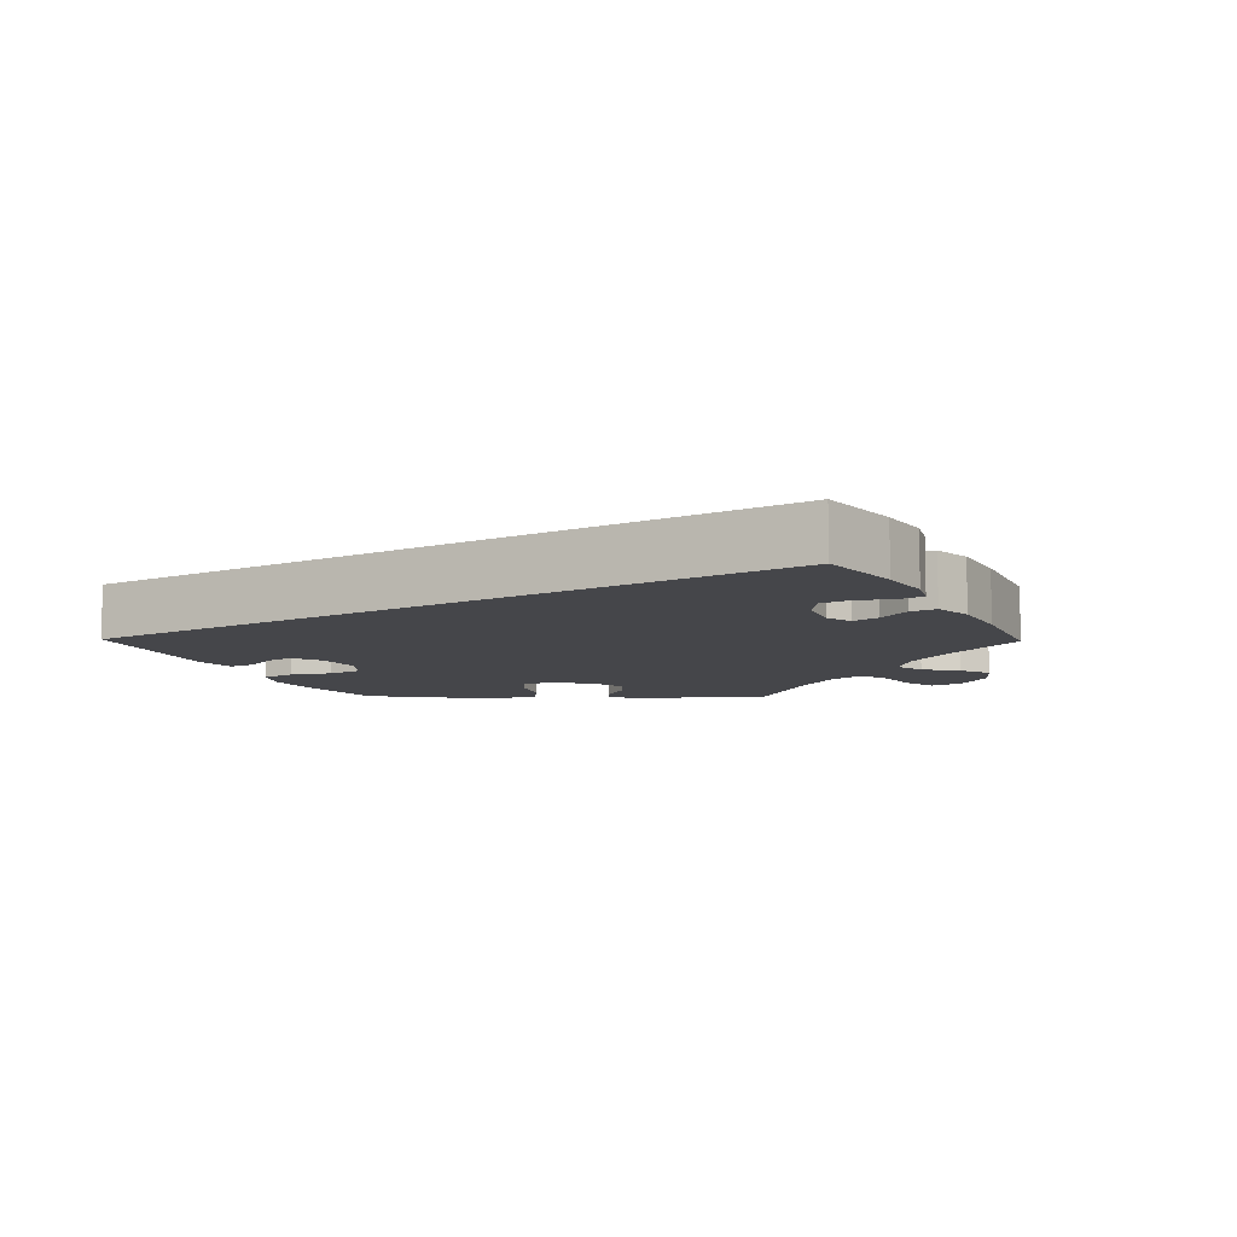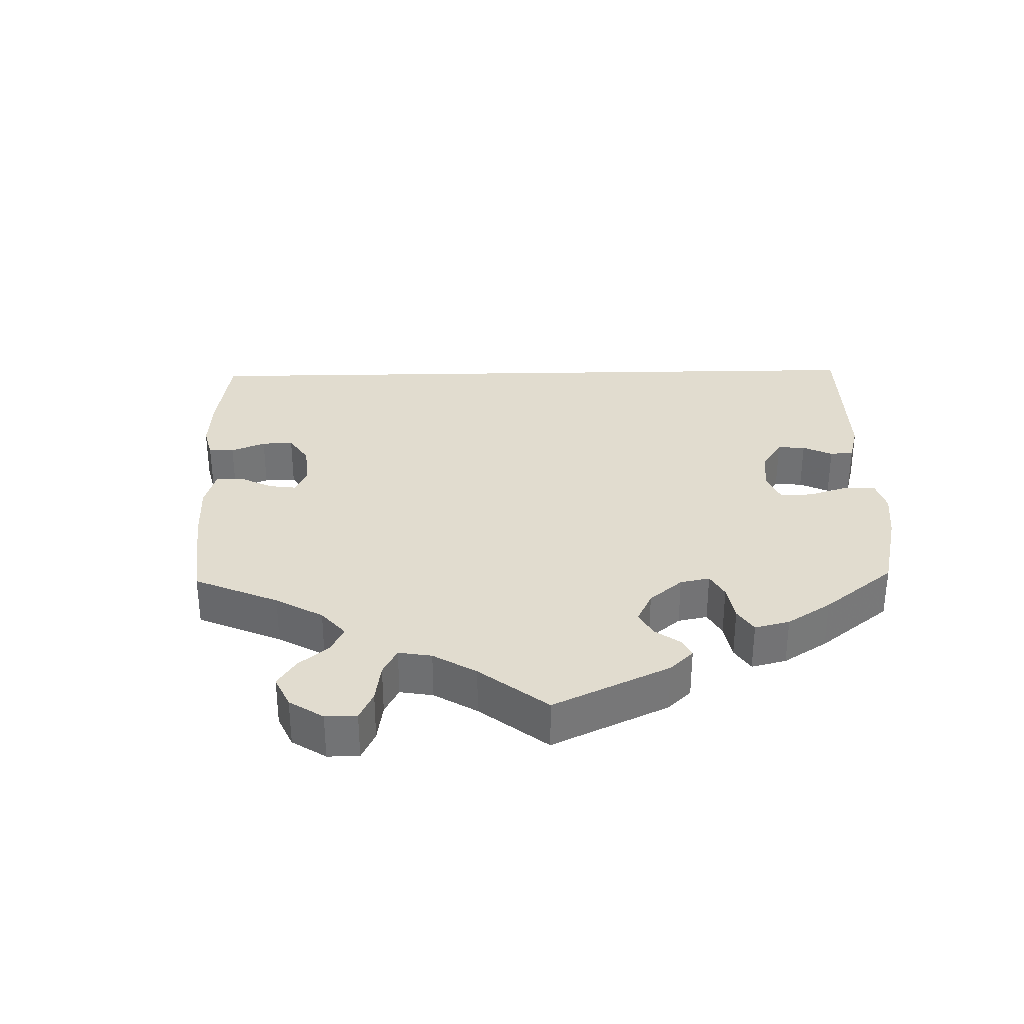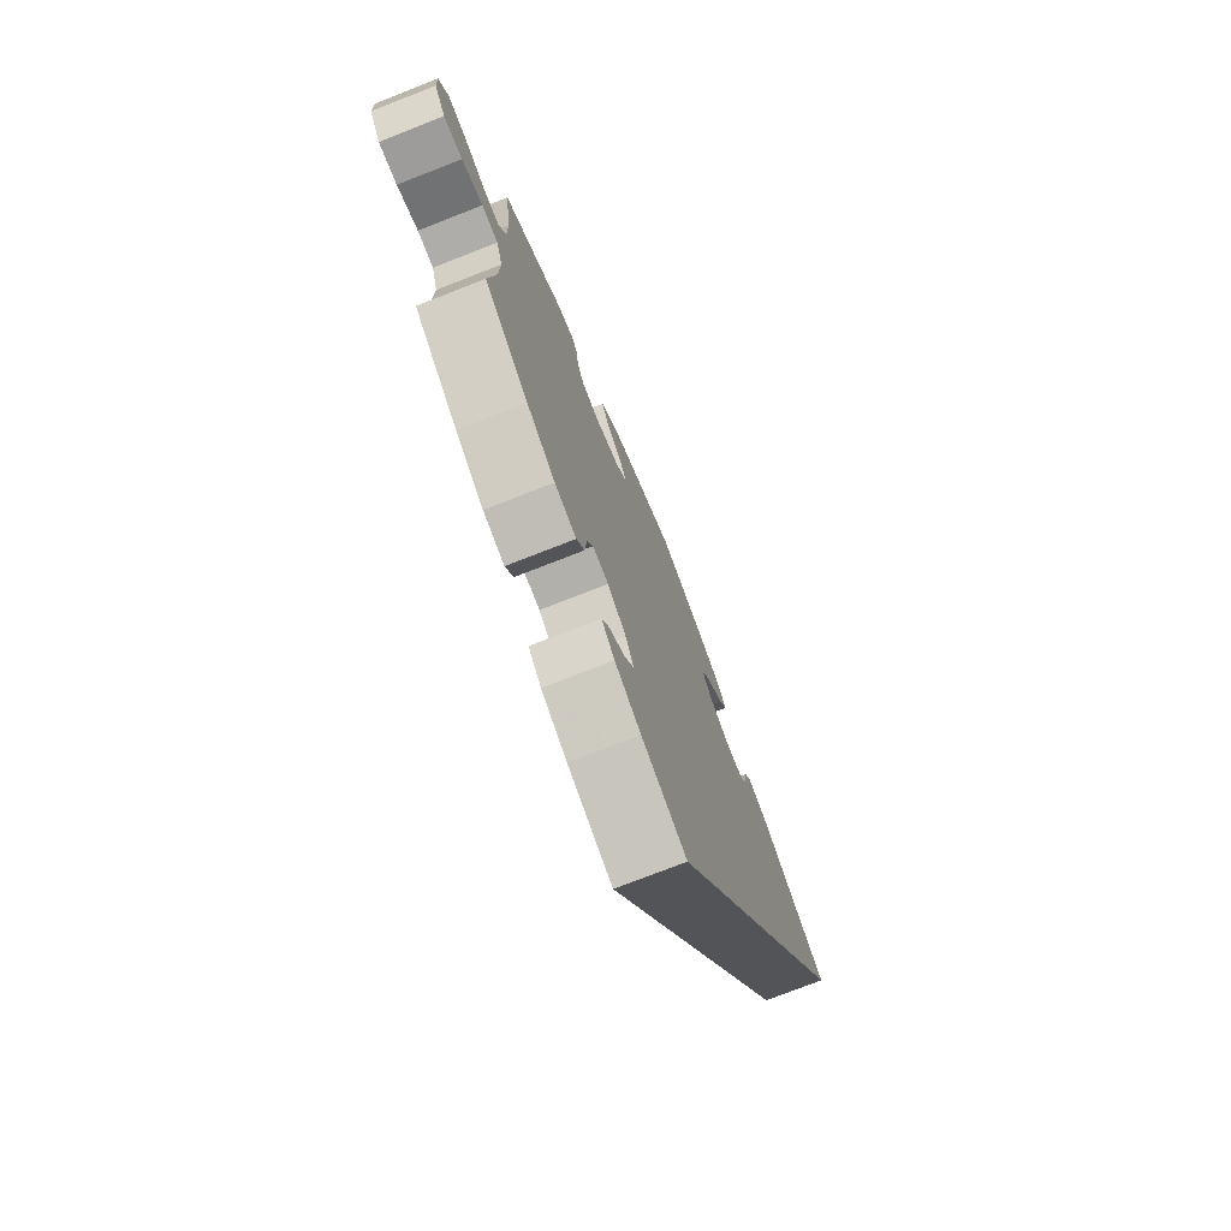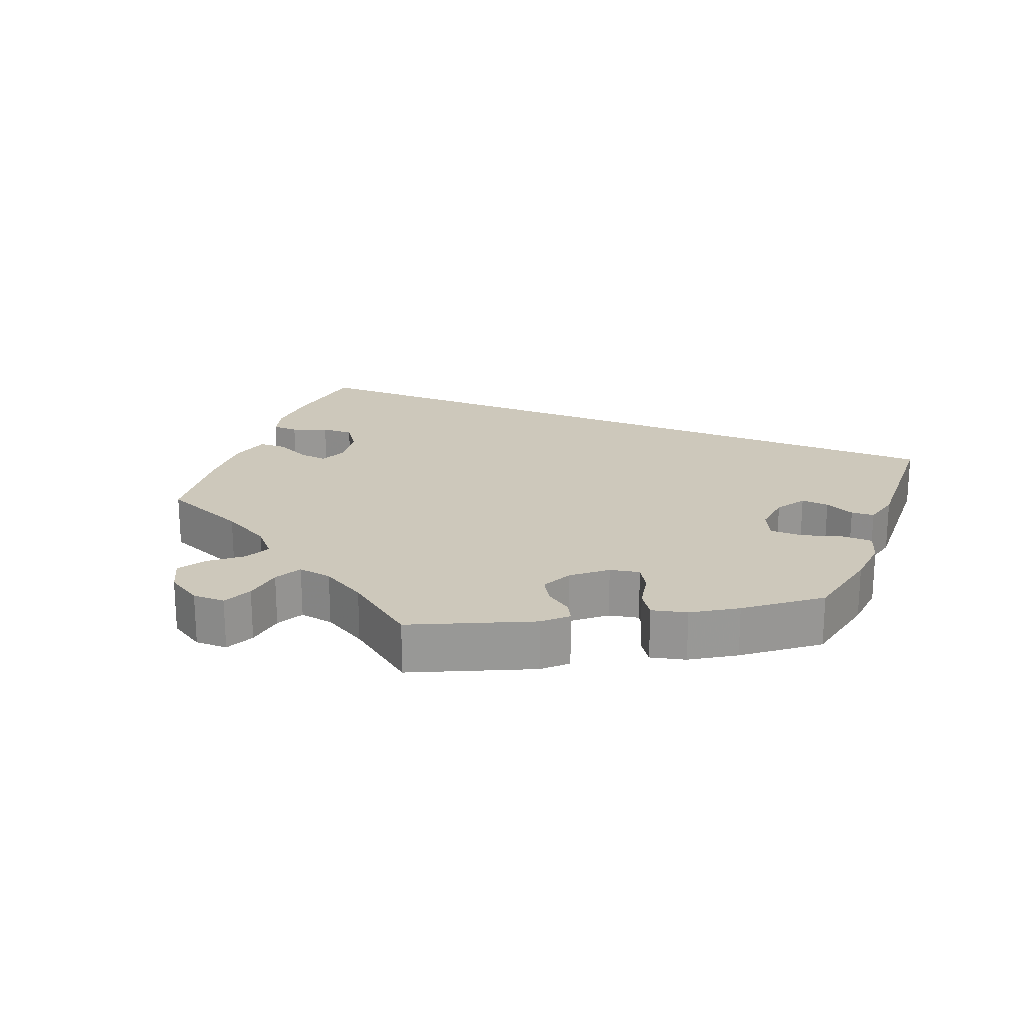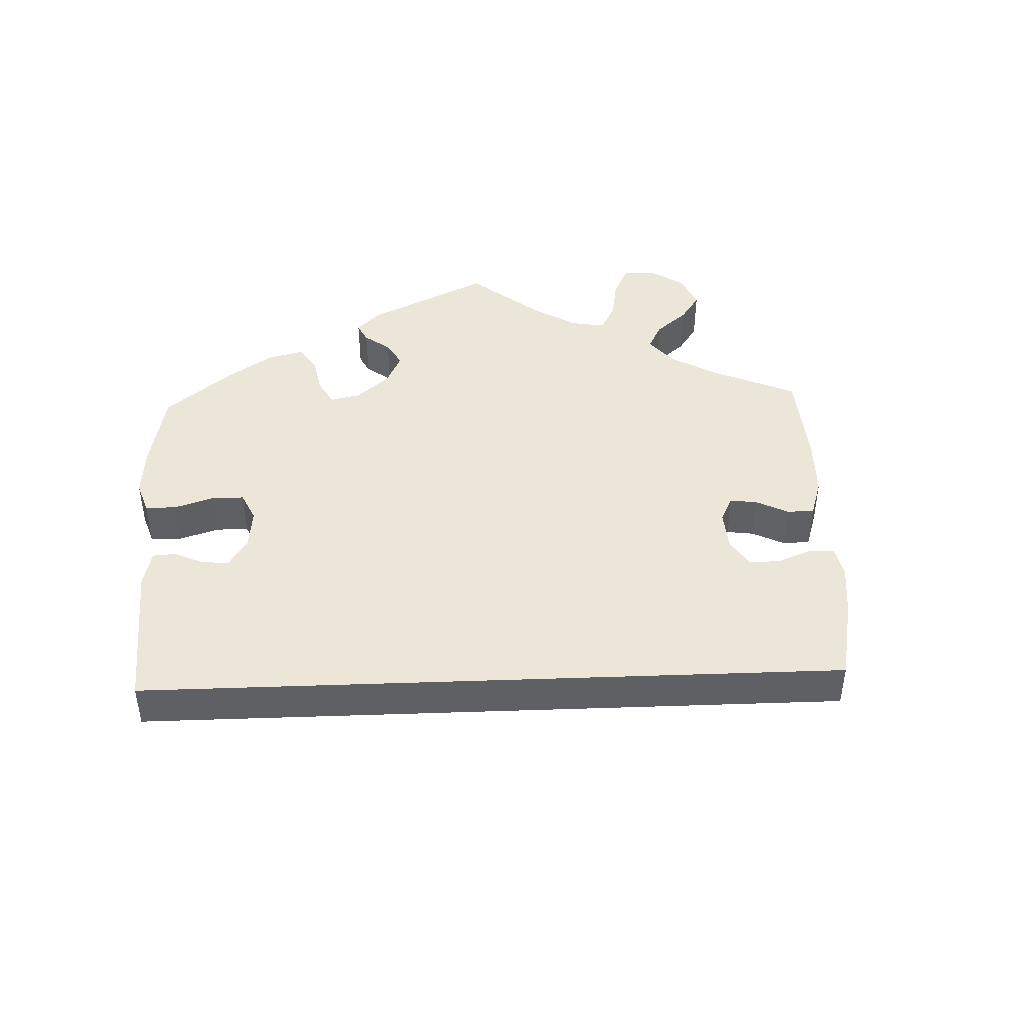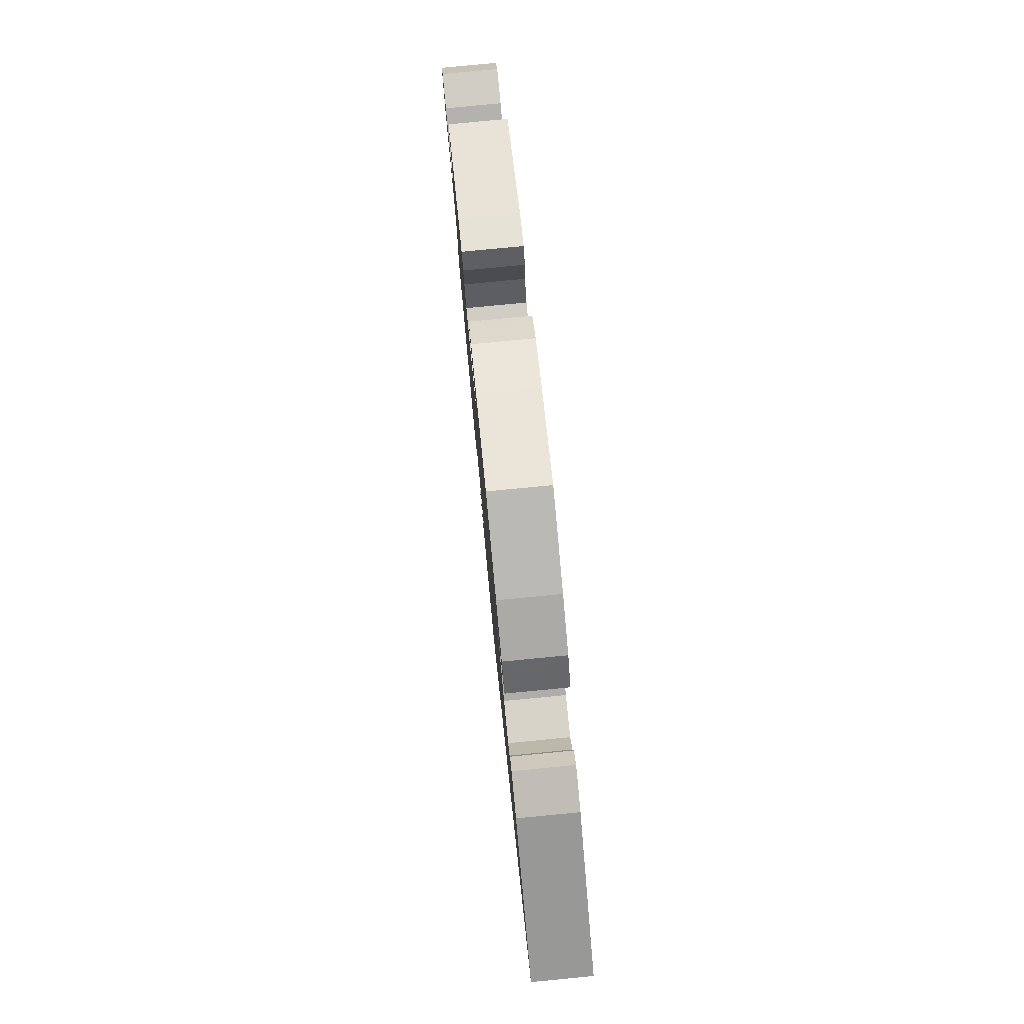
<metadata>
{"format":"obj","ext":"obj","renderer":"f3d","projection":"perspective","resolution":1024,"background":"white","views":[{"elev":-9.9,"azim":149.3,"up":"+Y"},{"elev":34.4,"azim":-61.2,"up":"+Y"},{"elev":-74.7,"azim":-68.6,"up":"+Z"},{"elev":21.8,"azim":-38.7,"up":"+Y"},{"elev":46.2,"azim":117.8,"up":"+Y"},{"elev":79.6,"azim":84.5,"up":"+Z"}]}
</metadata>
<code>
v 0.001 0.07 -0.578
v -0.11 0.07 -0.538
v -0.174 0.07 -0.508
v -0.206 0.07 -0.477
v -0.189 0.07 -0.446
v -0.149 0.07 -0.414
v -0.126 0.07 -0.377
v -0.146 0.07 -0.335
v -0.191 0.07 -0.303
v -0.23 0.07 -0.3
v -0.245 0.07 -0.336
v -0.249 0.07 -0.387
v -0.269 0.07 -0.419
v -0.322 0.07 -0.407
v -0.392 0.07 -0.366
v -0.501 0.07 -0.289
v -0.484 0.07 -0.162
v -0.482 0.07 -0.086
v -0.498 0.07 -0.038
v -0.538 0.07 -0.036
v -0.59 0.07 -0.056
v -0.636 0.07 -0.06
v -0.664 0.07 -0.02
v -0.666 0.07 0.037
v -0.643 0.07 0.076
v -0.598 0.07 0.073
v -0.546 0.07 0.053
v -0.503 0.07 0.052
v -0.486 0.07 0.097
v -0.486 0.07 0.168
v -0.501 0.07 0.289
v -0.352 0.07 0.395
v -0.309 0.07 0.408
v -0.294 0.07 0.384
v -0.29 0.07 0.34
v -0.271 0.07 0.306
v -0.223 0.07 0.303
v -0.167 0.07 0.324
v -0.139 0.07 0.356
v -0.158 0.07 0.39
v -0.197 0.07 0.424
v -0.214 0.07 0.46
v -0.179 0.07 0.497
v -0.115 0.07 0.531
v -0.001 0.07 0.578
v 0.108 0.07 0.543
v 0.169 0.07 0.515
v 0.199 0.07 0.481
v 0.178 0.07 0.443
v 0.135 0.07 0.403
v 0.112 0.07 0.363
v 0.137 0.07 0.327
v 0.188 0.07 0.305
v 0.236 0.07 0.308
v 0.253 0.07 0.343
v 0.258 0.07 0.388
v 0.276 0.07 0.415
v 0.326 0.07 0.401
v 0.501 0.07 0.29
v 0.001 0 -0.578
v -0.11 0 -0.538
v -0.174 0 -0.508
v -0.206 0 -0.477
v -0.189 0 -0.446
v -0.149 0 -0.414
v -0.126 0 -0.377
v -0.146 0 -0.335
v -0.191 0 -0.303
v -0.23 0 -0.3
v -0.245 0 -0.336
v -0.249 0 -0.387
v -0.269 0 -0.419
v -0.322 0 -0.407
v -0.392 0 -0.366
v -0.501 0 -0.289
v -0.484 0 -0.162
v -0.482 0 -0.086
v -0.498 0 -0.038
v -0.538 0 -0.036
v -0.59 0 -0.056
v -0.636 0 -0.06
v -0.664 0 -0.02
v -0.666 0 0.037
v -0.643 0 0.076
v -0.598 0 0.073
v -0.546 0 0.053
v -0.503 0 0.052
v -0.486 0 0.097
v -0.486 0 0.168
v -0.501 0 0.289
v -0.352 0 0.395
v -0.309 0 0.408
v -0.294 0 0.384
v -0.29 0 0.34
v -0.271 0 0.306
v -0.223 0 0.303
v -0.167 0 0.324
v -0.139 0 0.356
v -0.158 0 0.39
v -0.197 0 0.424
v -0.214 0 0.46
v -0.179 0 0.497
v -0.115 0 0.531
v -0.001 0 0.578
v 0.108 0 0.543
v 0.169 0 0.515
v 0.199 0 0.481
v 0.178 0 0.443
v 0.135 0 0.403
v 0.112 0 0.363
v 0.137 0 0.327
v 0.188 0 0.305
v 0.236 0 0.308
v 0.253 0 0.343
v 0.258 0 0.388
v 0.276 0 0.415
v 0.326 0 0.401
v 0.501 0 0.29
f 55 56 57 58
f 54 55 58 59
f 53 54 59 1
f 47 48 49 50
f 47 50 51
f 46 47 51
f 45 46 51
f 44 45 51
f 43 44 51 52
f 40 41 42 43
f 39 40 43 52
f 32 33 34 35
f 30 31 32 35
f 29 30 35 36
f 28 29 36 37
f 24 25 26 27
f 24 27 28
f 23 24 28
f 20 21 22 23
f 19 20 23 28
f 18 19 28 37
f 14 15 16 17
f 11 12 13 14
f 10 11 14 17
f 9 10 17 18
f 3 4 5 6
f 3 6 7
f 2 3 7
f 1 2 7
f 53 1 7 8
f 38 39 52 53
f 18 37 38 53
f 8 9 18 53
f 117 116 115 114
f 118 117 114 113
f 60 118 113 112
f 109 108 107 106
f 110 109 106
f 110 106 105
f 110 105 104
f 110 104 103
f 111 110 103 102
f 102 101 100 99
f 111 102 99 98
f 94 93 92 91
f 94 91 90 89
f 95 94 89 88
f 96 95 88 87
f 86 85 84 83
f 87 86 83
f 87 83 82
f 82 81 80 79
f 87 82 79 78
f 96 87 78 77
f 76 75 74 73
f 73 72 71 70
f 76 73 70 69
f 77 76 69 68
f 65 64 63 62
f 66 65 62
f 66 62 61
f 66 61 60
f 67 66 60 112
f 112 111 98 97
f 112 97 96 77
f 112 77 68 67
f 1 60 61 2
f 2 61 62 3
f 3 62 63 4
f 4 63 64 5
f 5 64 65 6
f 6 65 66 7
f 7 66 67 8
f 8 67 68 9
f 9 68 69 10
f 10 69 70 11
f 11 70 71 12
f 12 71 72 13
f 13 72 73 14
f 14 73 74 15
f 15 74 75 16
f 16 75 76 17
f 17 76 77 18
f 18 77 78 19
f 19 78 79 20
f 20 79 80 21
f 21 80 81 22
f 22 81 82 23
f 23 82 83 24
f 24 83 84 25
f 25 84 85 26
f 26 85 86 27
f 27 86 87 28
f 28 87 88 29
f 29 88 89 30
f 30 89 90 31
f 31 90 91 32
f 32 91 92 33
f 33 92 93 34
f 34 93 94 35
f 35 94 95 36
f 36 95 96 37
f 37 96 97 38
f 38 97 98 39
f 39 98 99 40
f 40 99 100 41
f 41 100 101 42
f 42 101 102 43
f 43 102 103 44
f 44 103 104 45
f 45 104 105 46
f 46 105 106 47
f 47 106 107 48
f 48 107 108 49
f 49 108 109 50
f 50 109 110 51
f 51 110 111 52
f 52 111 112 53
f 53 112 113 54
f 54 113 114 55
f 55 114 115 56
f 56 115 116 57
f 57 116 117 58
f 58 117 118 59
f 59 118 60 1

</code>
